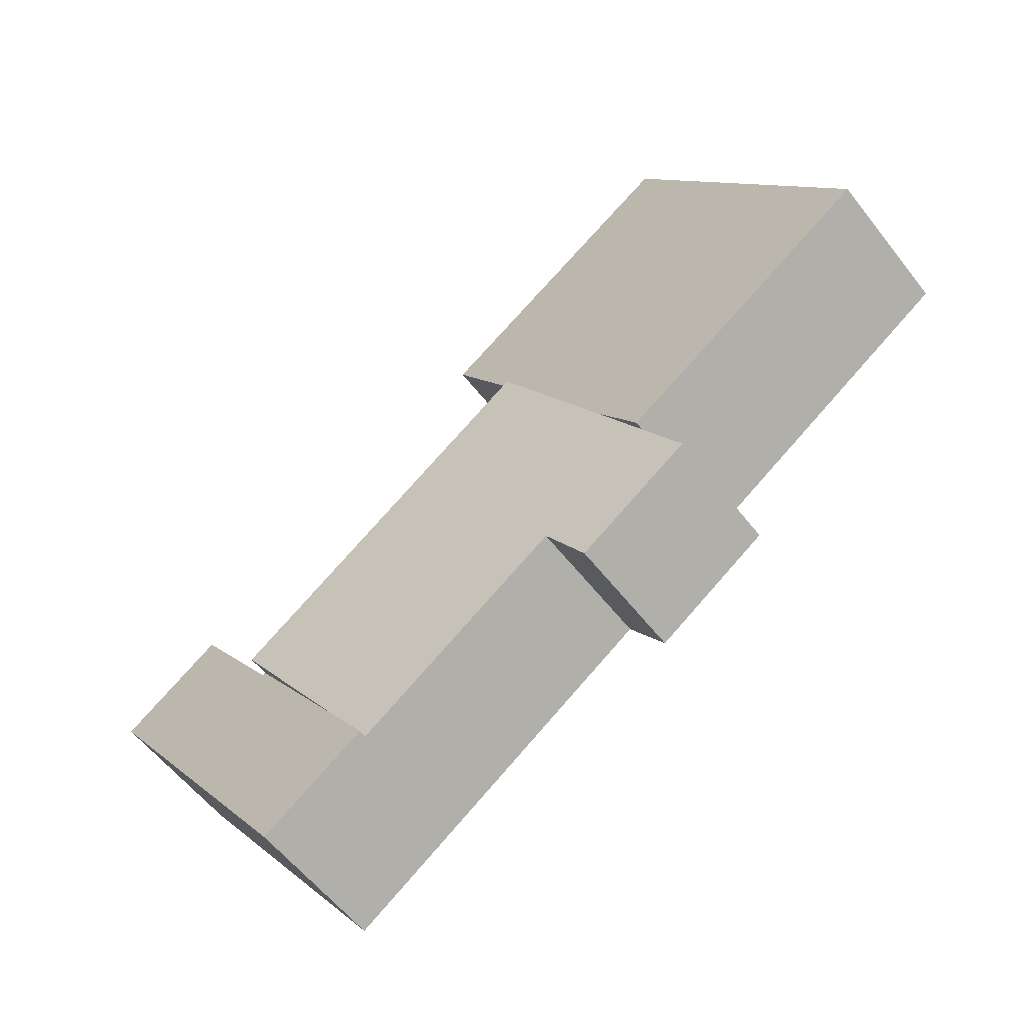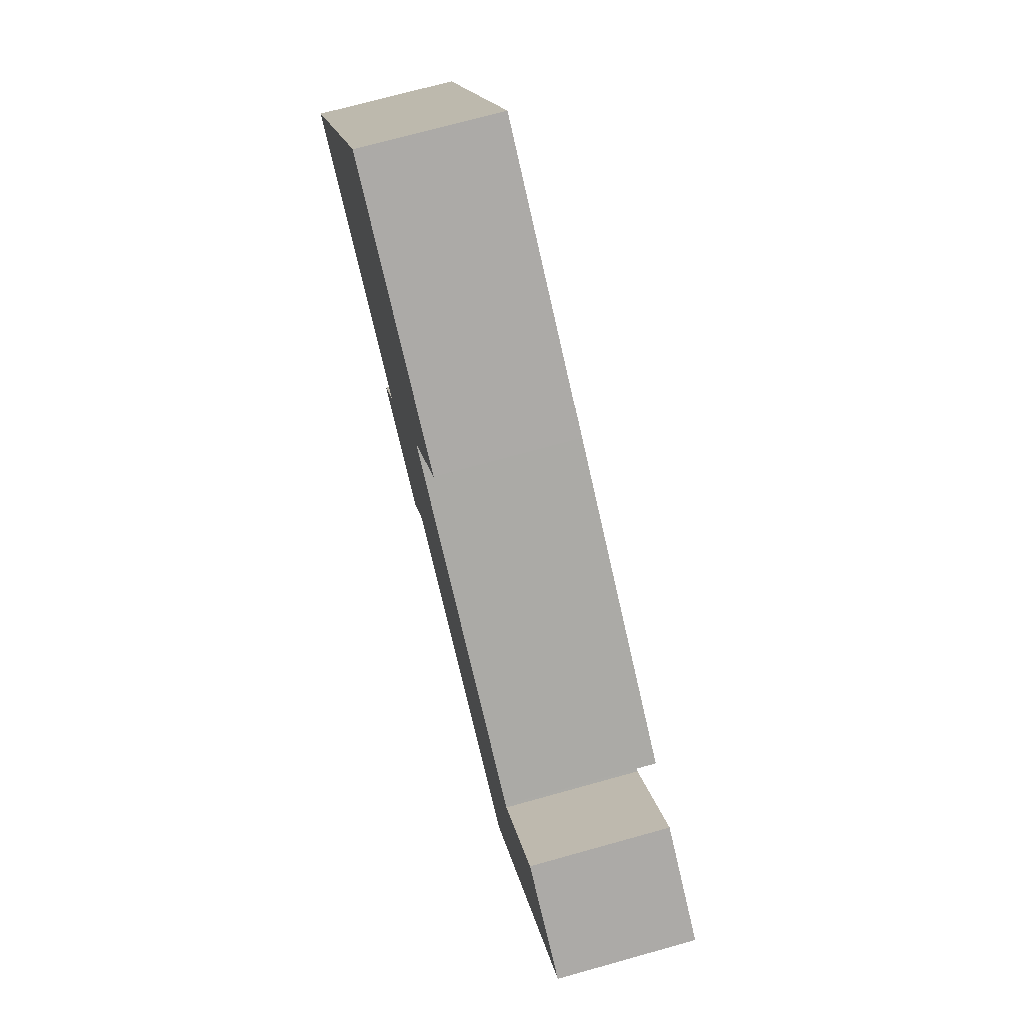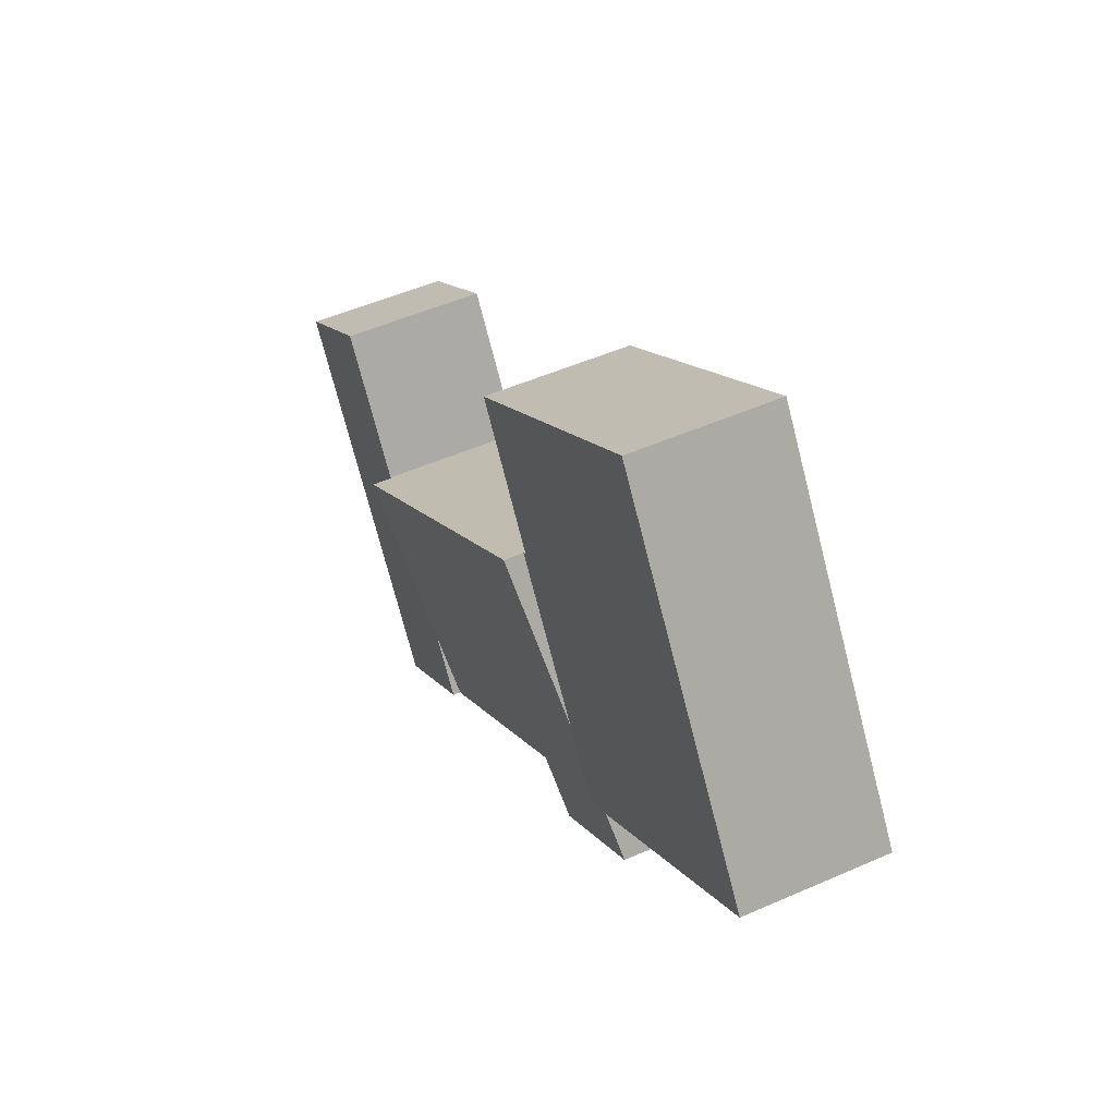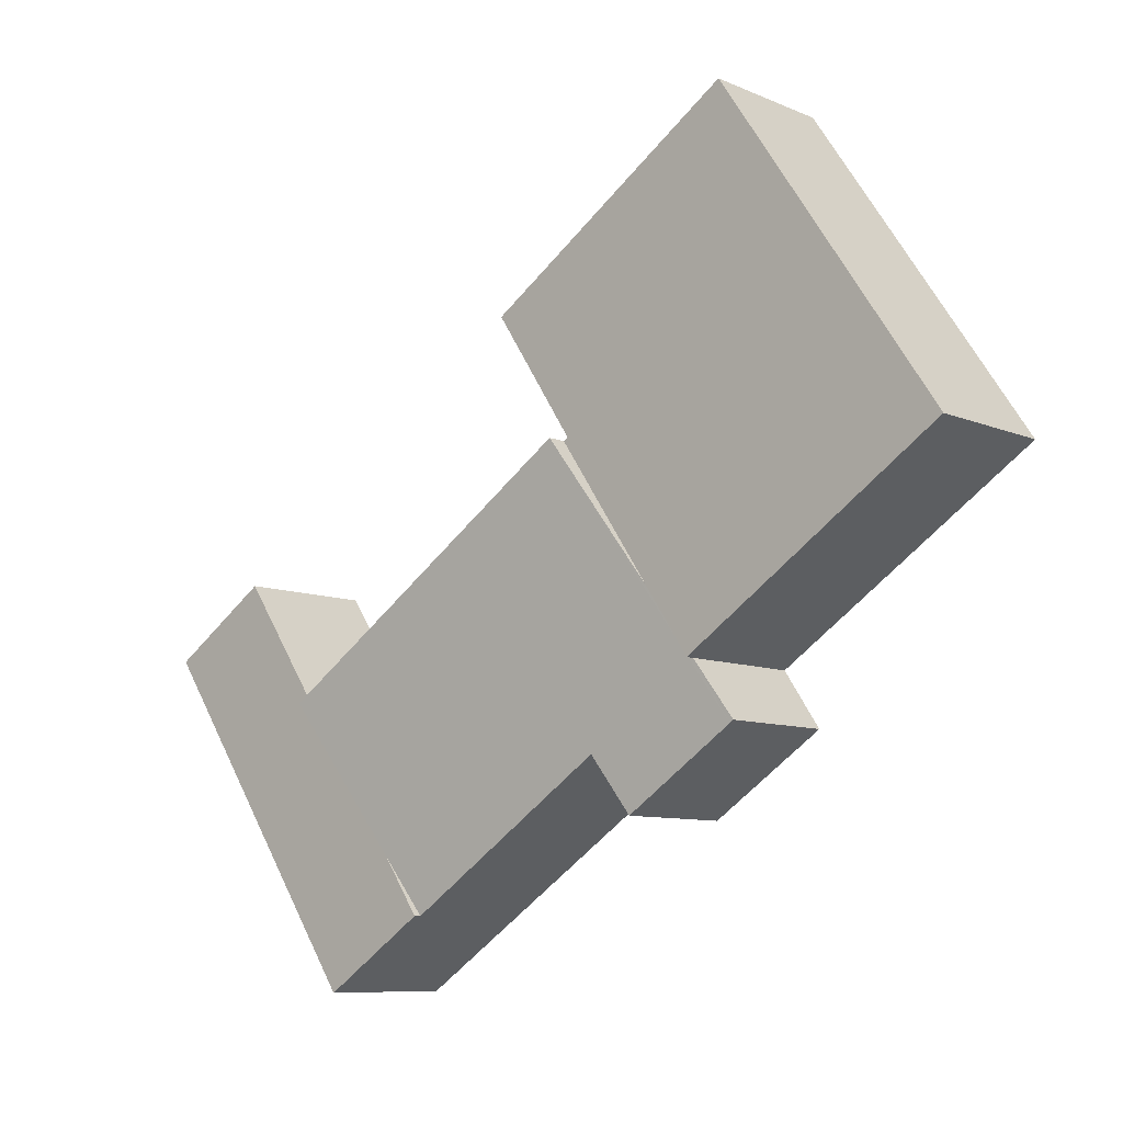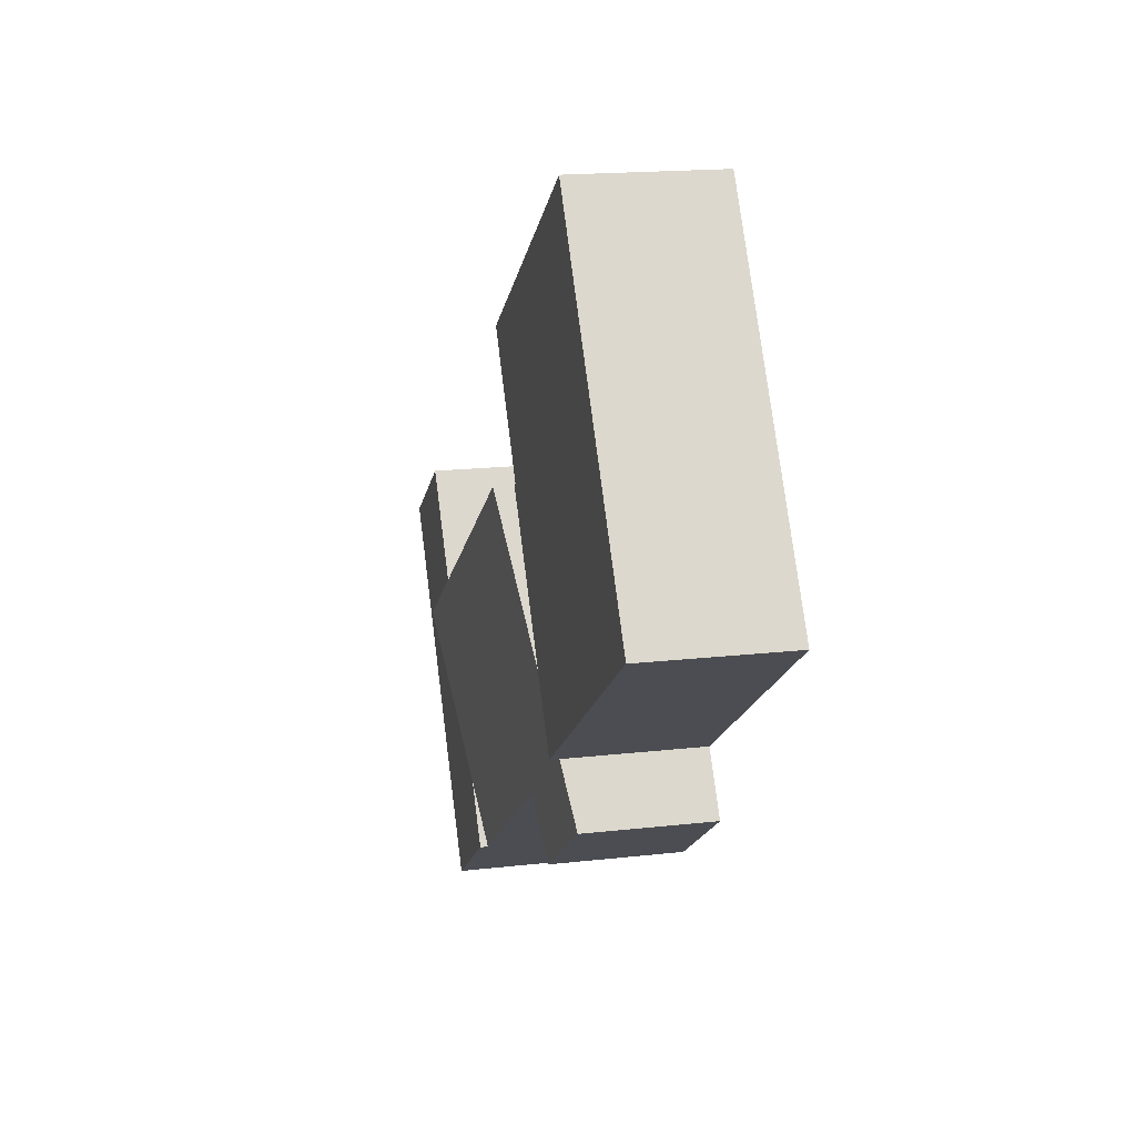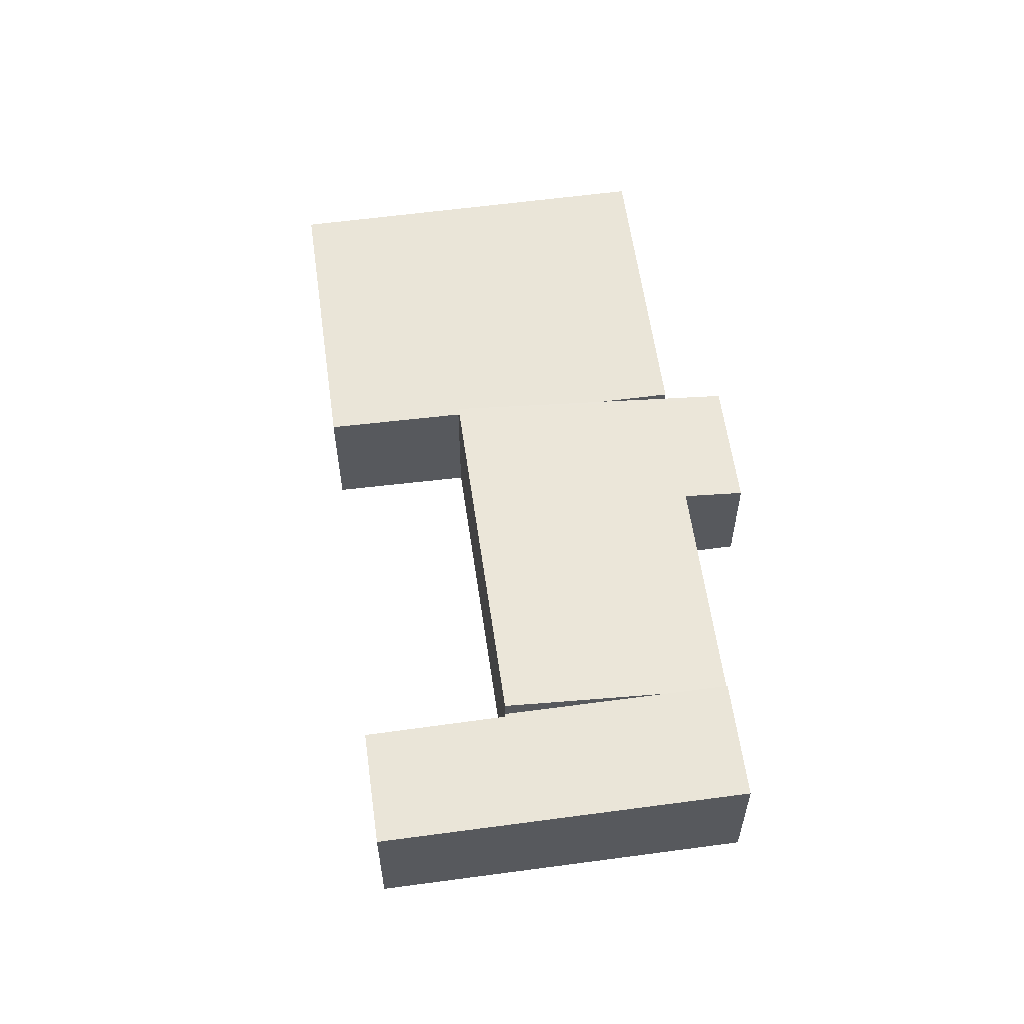
<metadata>
{"format":"obj","ext":"obj","renderer":"f3d","projection":"perspective","resolution":1024,"background":"white","views":[{"elev":-57.9,"azim":-142.5,"up":"+Z"},{"elev":71.3,"azim":74.4,"up":"+Z"},{"elev":49.5,"azim":-116.1,"up":"+Z"},{"elev":-8.6,"azim":-139.1,"up":"+Z"},{"elev":17.2,"azim":-103.0,"up":"+Z"},{"elev":59.2,"azim":116.1,"up":"+Y"}]}
</metadata>
<code>
v  26.55 4.099 -3.884
v  24.15 4.099 -7.452
v  23.57 4.099 -1.876
v  20.99 4.099 -5.504
v  16.99 4.099 -11.44
v  18.08 4.099 -9.811
v  21.06 4.099 -5.555
v  20.06 4.099 -13.51
v  21.15 4.099 -5.43
v  16.99 7.006e-16 -11.44
v  20.99 3.37e-16 -5.504
v  18.08 6.008e-16 -9.811
v  21.06 3.401e-16 -5.555
v  23.57 1.149e-16 -1.876
v  21.15 3.325e-16 -5.43
v  26.55 2.378e-16 -3.884
v  24.15 4.563e-16 -7.452
v  20.06 8.275e-16 -13.51
v  0 4.133 2.531e-16
v  8.882 4.133 -3.249
v  7.617 4.133 -5.134
v  11.65 4.133 0.861
v  11.53 4.133 0.948
v  4.089 4.133 6.067
v  11.57 4.133 1.023
v  13.88 4.133 4.566
v  6.452 4.133 9.573
v  0 0 0
v  4.089 -3.715e-16 6.067
v  6.452 -5.862e-16 9.573
v  13.88 -2.796e-16 4.566
v  11.53 -5.805e-17 0.948
v  11.65 -5.272e-17 0.861
v  11.57 -6.264e-17 1.023
v  8.882 1.989e-16 -3.249
v  7.617 3.144e-16 -5.134
v  6.659 3.656 -6.804
v  10.95 3.875 -7.372
v  9.873 3.656 -8.97
v  16.99 3.875 -11.44
v  20.99 4.691 -5.504
v  11.65 4.698 0.861
v  7.617 3.874 -5.134
v  6.544 3.656 -6.726
v  10.95 4.514e-16 -7.372
v  9.873 5.493e-16 -8.97
v  6.659 4.166e-16 -6.804
v  6.544 4.118e-16 -6.726
g defaultobject
f 1 2 3
f 4 5 6
f 5 4 7
f 5 7 8
f 8 7 9
f 8 9 3
f 8 3 2
f 10 6 5
f 6 10 4
f 4 10 11
f 11 10 12
f 13 9 7
f 9 13 3
f 3 13 14
f 14 13 15
f 11 7 4
f 7 11 13
f 14 1 3
f 1 14 16
f 16 2 1
f 2 16 17
f 2 17 8
f 8 17 18
f 18 5 8
f 5 18 10
f 18 12 10
f 12 18 11
f 11 18 13
f 13 18 17
f 13 17 15
f 15 17 14
f 14 17 16
f 19 20 21
f 20 19 22
f 22 19 23
f 23 19 24
f 23 24 25
f 25 24 26
f 26 24 27
f 28 24 19
f 24 28 29
f 24 29 27
f 27 29 30
f 30 26 27
f 26 30 31
f 32 22 23
f 22 32 33
f 31 25 26
f 25 31 34
f 25 34 23
f 23 34 32
f 33 20 22
f 20 33 35
f 20 35 21
f 21 35 36
f 36 19 21
f 19 36 28
f 29 31 30
f 31 29 28
f 31 28 32
f 32 28 36
f 31 32 34
f 32 36 35
f 32 35 33
f 37 38 39
f 38 6 40
f 6 38 41
f 41 38 42
f 42 38 37
f 42 37 43
f 43 37 44
f 42 43 20
f 33 41 42
f 41 33 11
f 11 6 41
f 6 11 12
f 6 12 40
f 40 12 10
f 45 39 38
f 39 45 46
f 10 38 40
f 38 10 45
f 46 37 39
f 37 46 47
f 37 47 44
f 44 47 48
f 20 33 42
f 33 20 35
f 35 20 43
f 35 43 44
f 35 44 36
f 36 44 48
f 47 36 48
f 36 47 46
f 36 46 35
f 35 46 45
f 35 45 33
f 33 45 10
f 33 10 12
f 33 12 11

</code>
